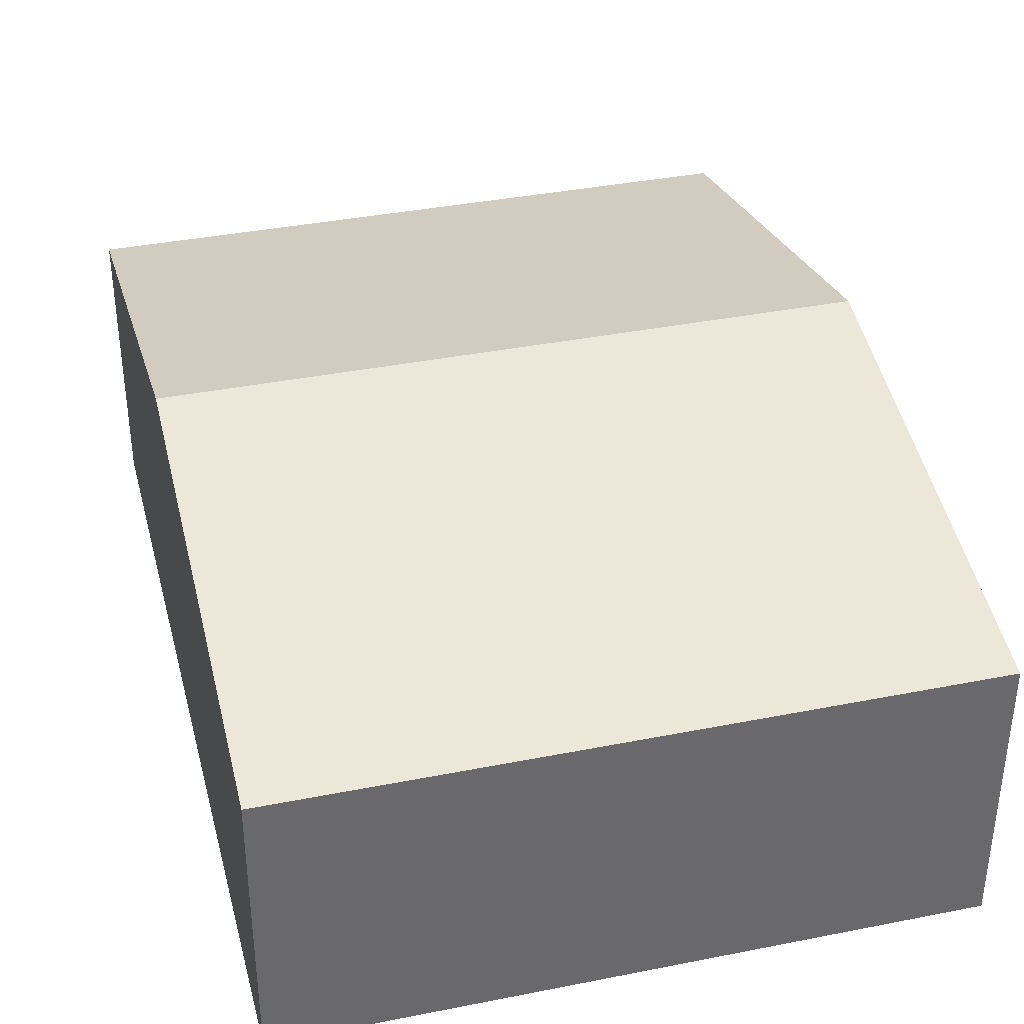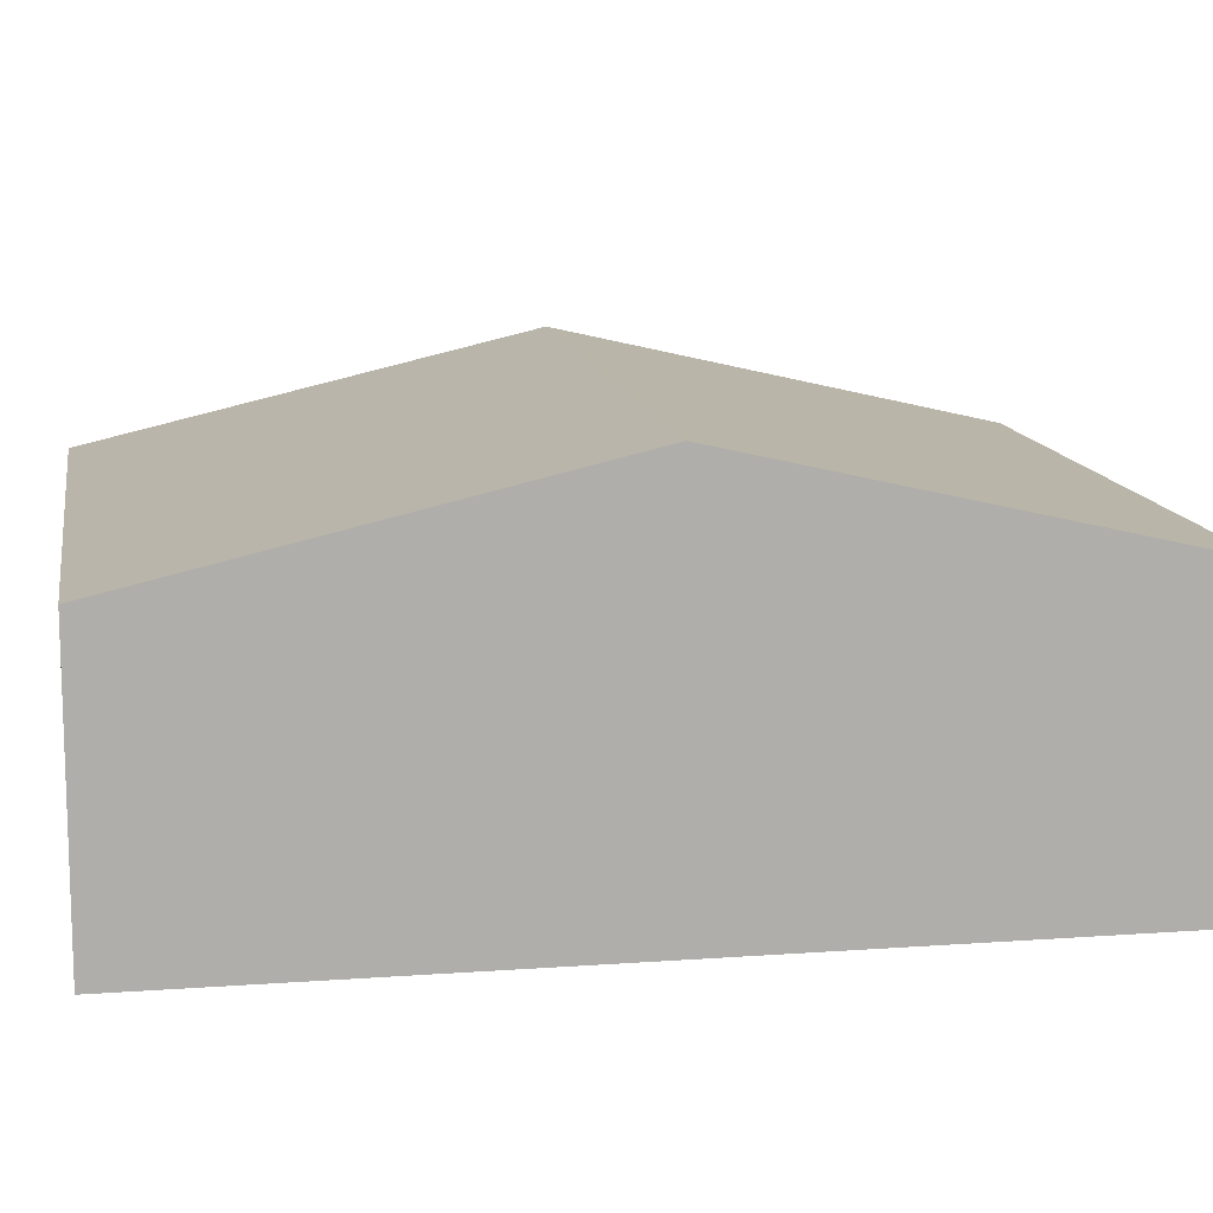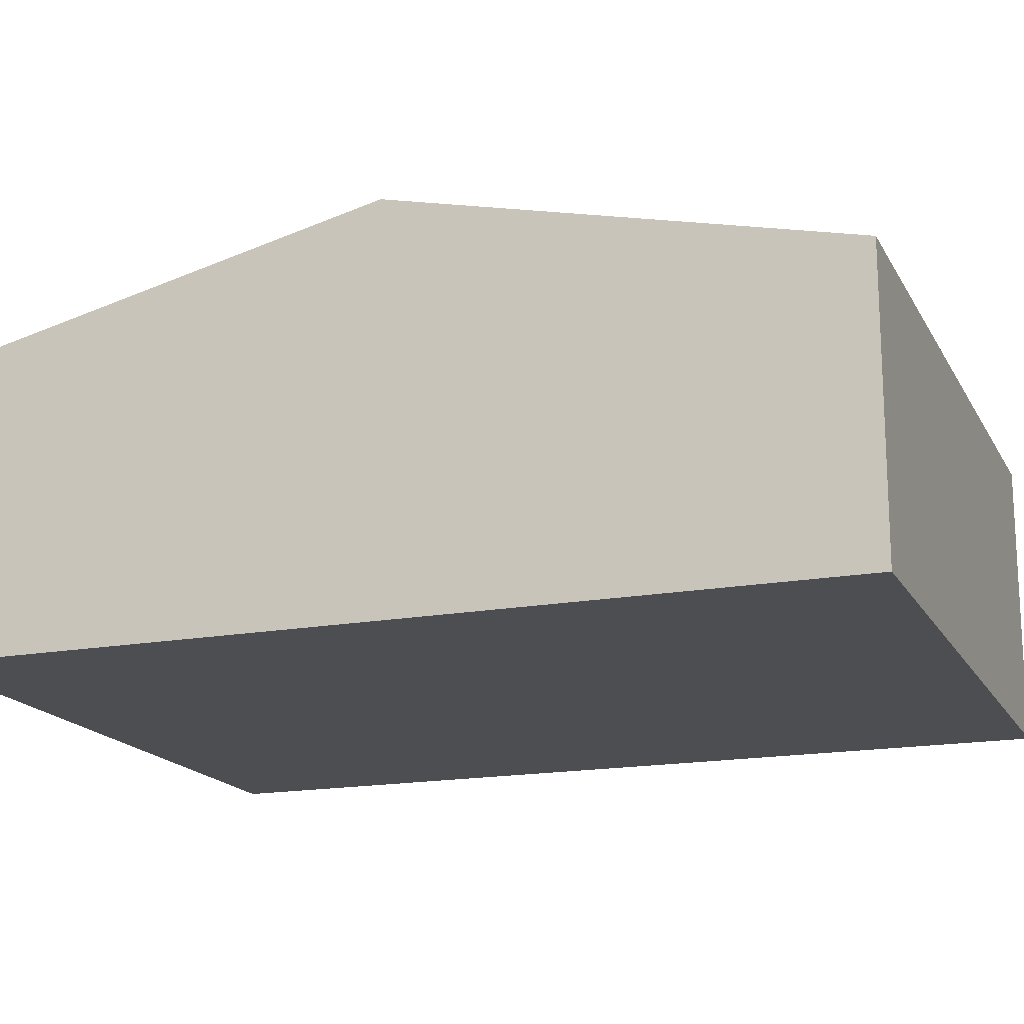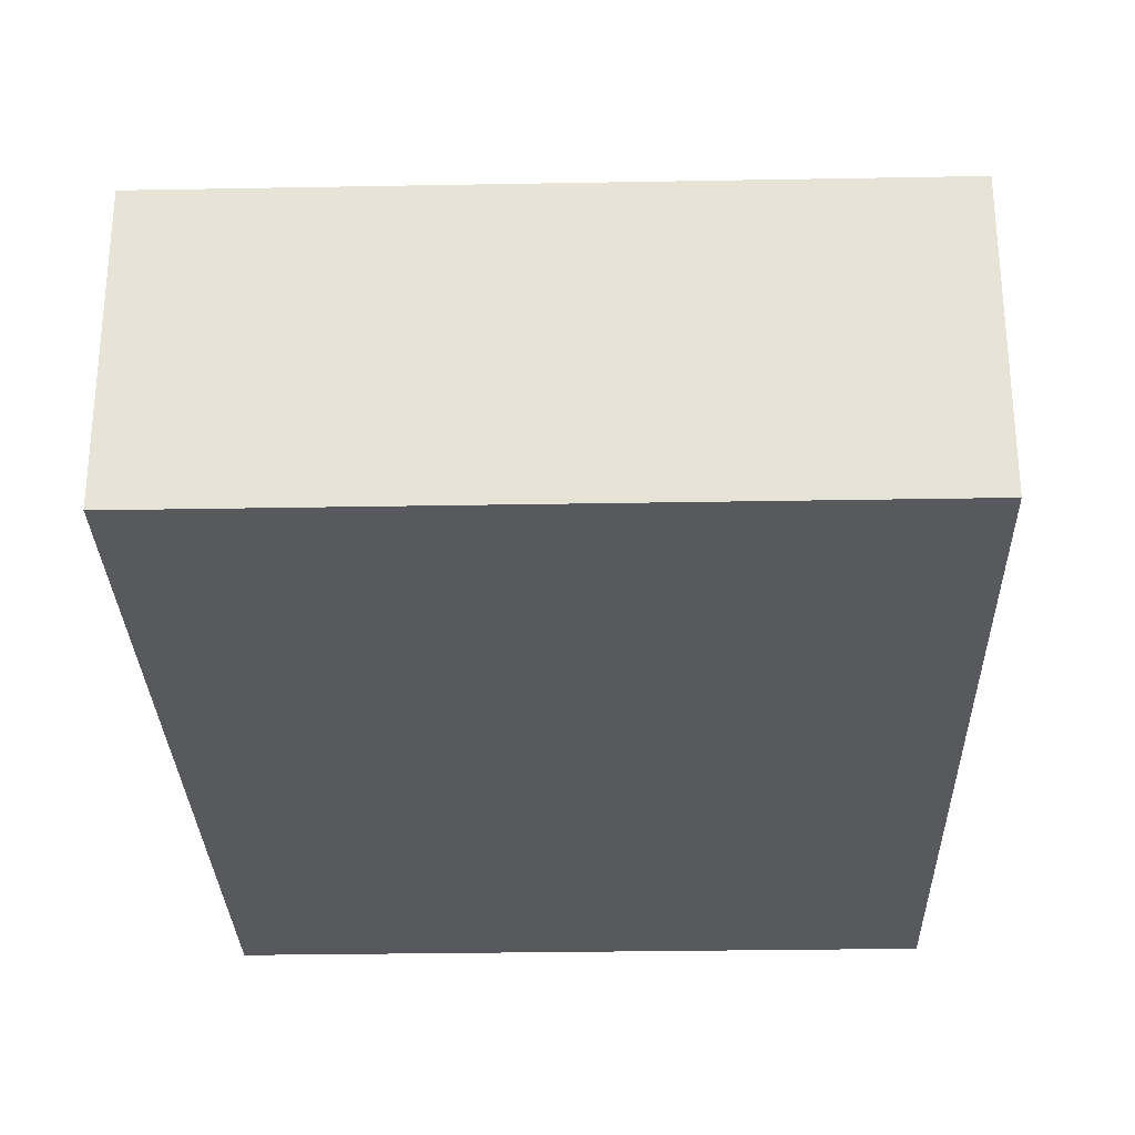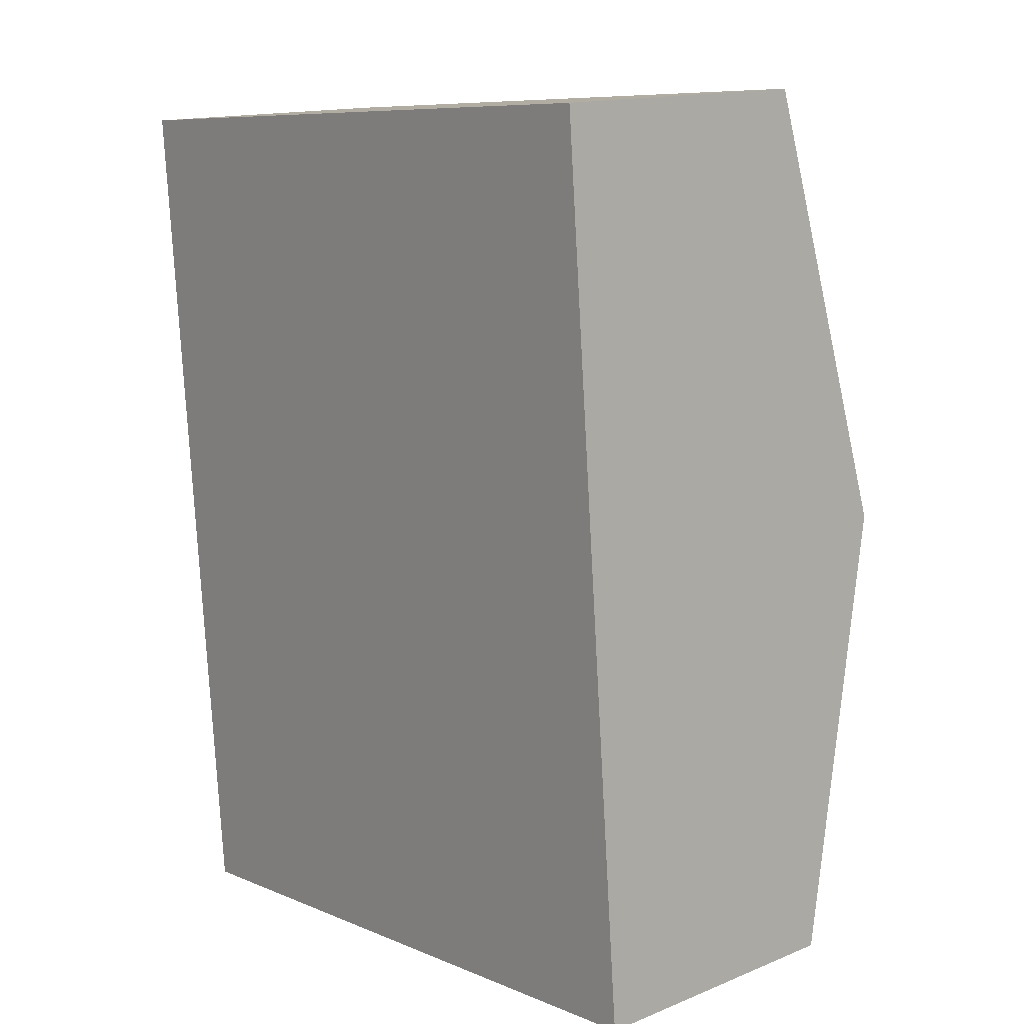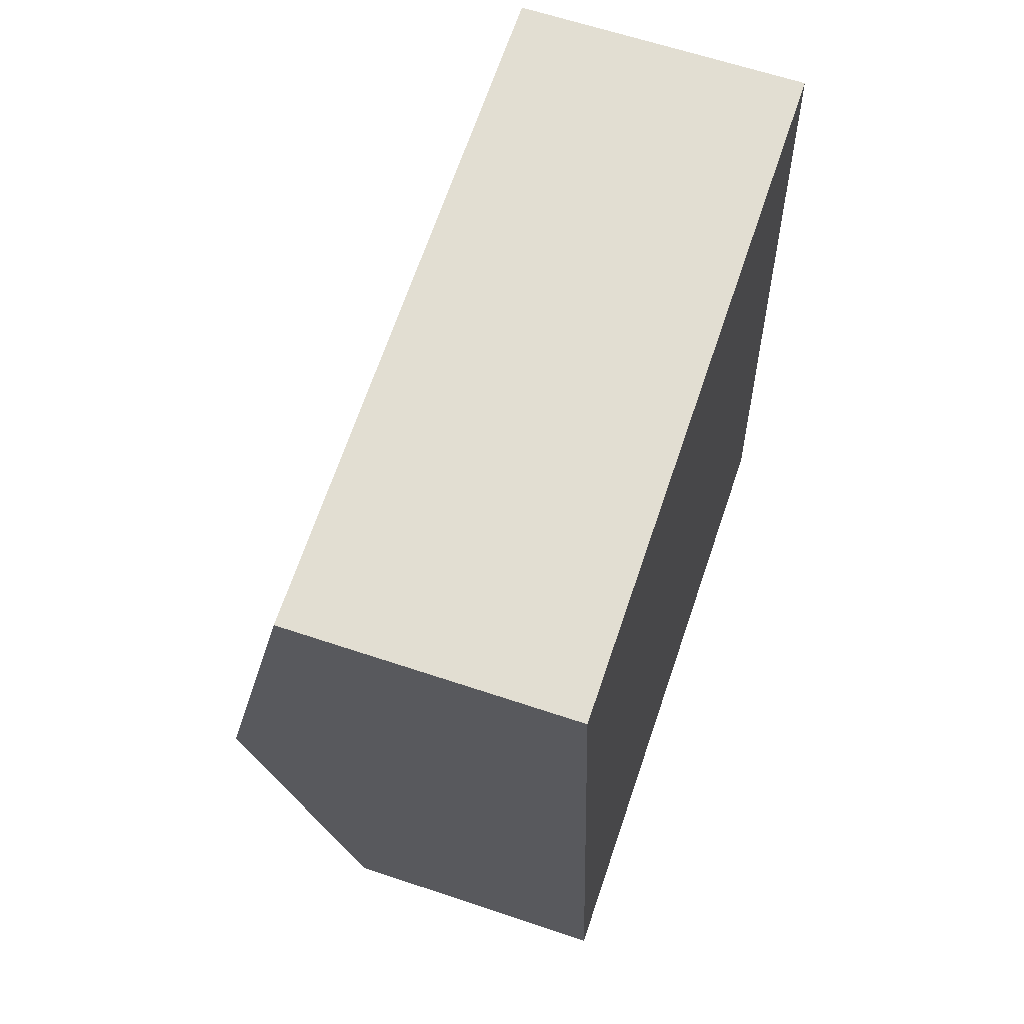
<metadata>
{"format":"obj","ext":"obj","renderer":"f3d","projection":"perspective","resolution":1024,"background":"white","views":[{"elev":37.5,"azim":-19.0,"up":"+Y"},{"elev":12.5,"azim":75.6,"up":"+Y"},{"elev":-17.2,"azim":-74.4,"up":"+Y"},{"elev":-29.1,"azim":-3.2,"up":"+Y"},{"elev":14.6,"azim":48.7,"up":"+Z"},{"elev":62.8,"azim":-71.2,"up":"+Z"}]}
</metadata>
<code>
v  0.304 3.221 -3.659
v  6.17 2.369 -6.855
v  0.607 2.369 -7.317
v  5.866 3.221 -3.197
v  5.562 2.369 0.462
v  0 2.369 1.451e-16
v  0 0 0
v  5.562 -2.829e-17 0.462
v  5.866 1.958e-16 -3.197
v  6.17 4.197e-16 -6.855
v  0.607 4.48e-16 -7.317
v  0.304 2.24e-16 -3.659
g defaultobject
f 1 2 3
f 2 1 4
f 5 1 6
f 1 5 4
f 7 5 6
f 5 7 8
f 8 4 5
f 4 8 9
f 4 9 2
f 2 9 10
f 10 3 2
f 3 10 11
f 1 7 6
f 7 1 12
f 12 1 3
f 12 3 11
f 7 9 8
f 9 7 12
f 9 12 10
f 10 12 11

</code>
